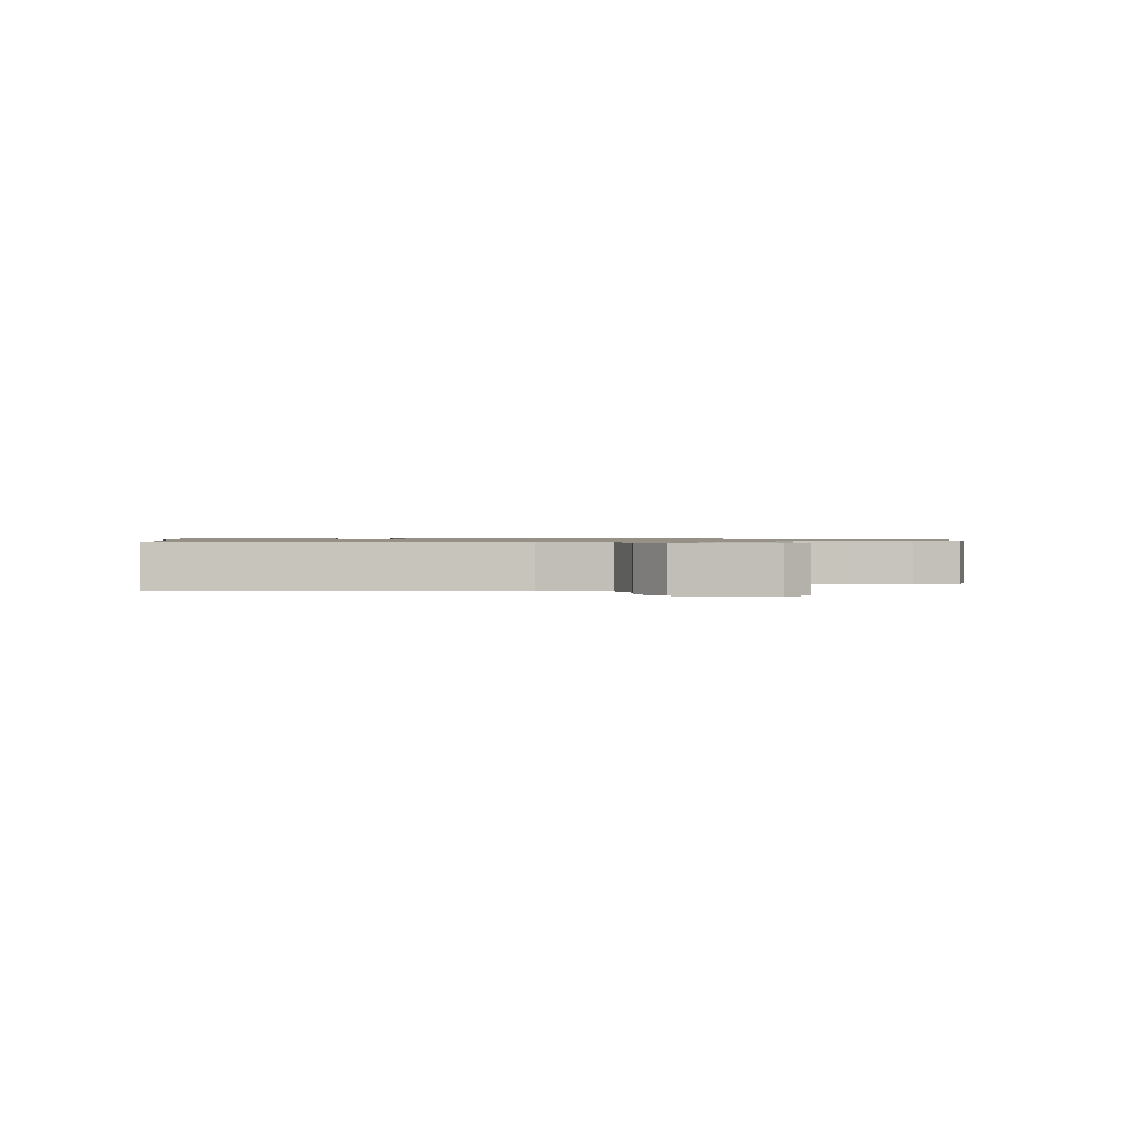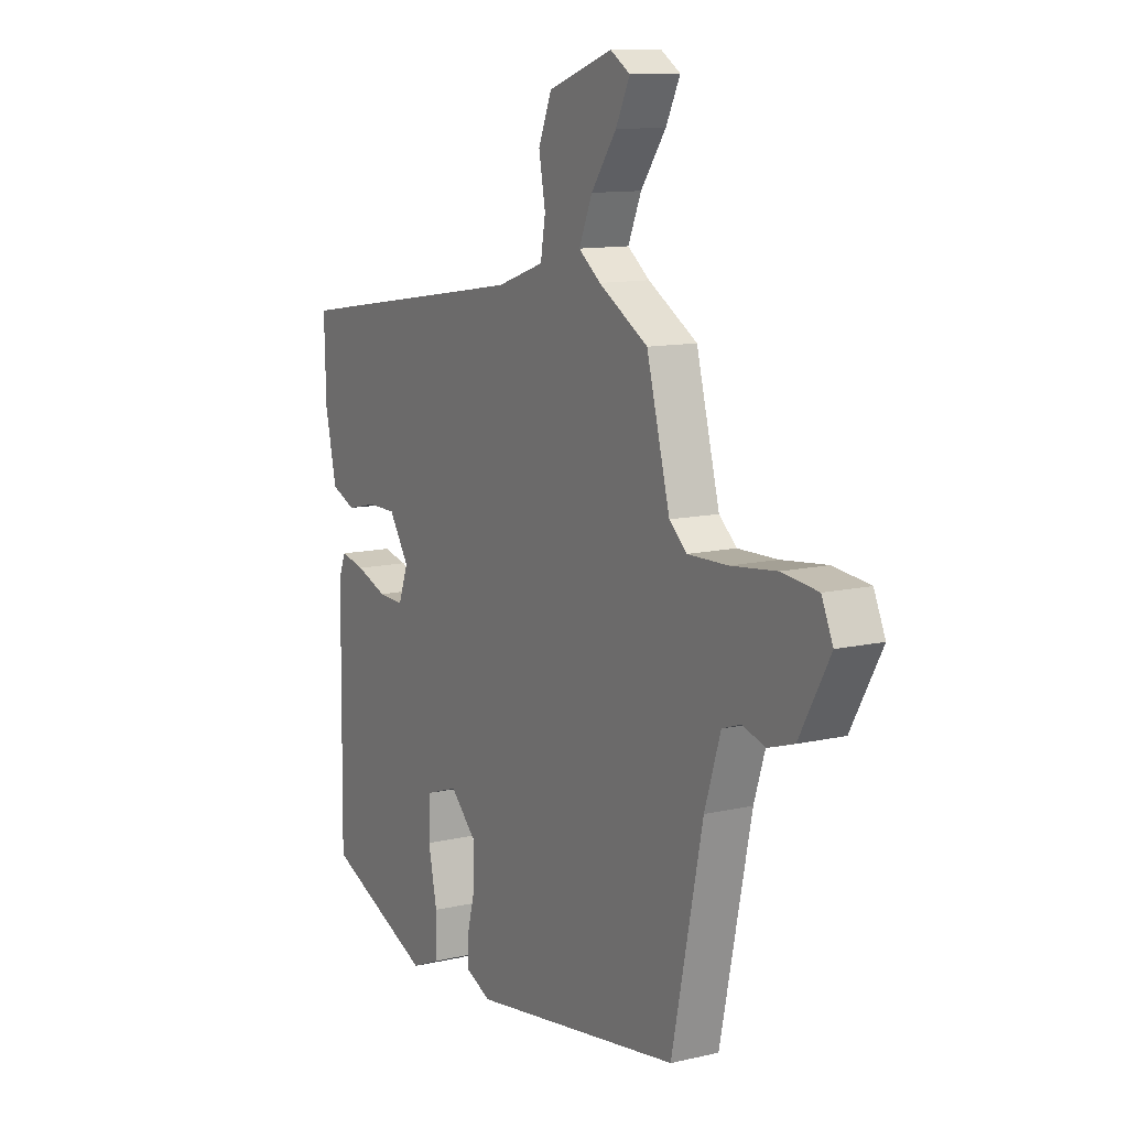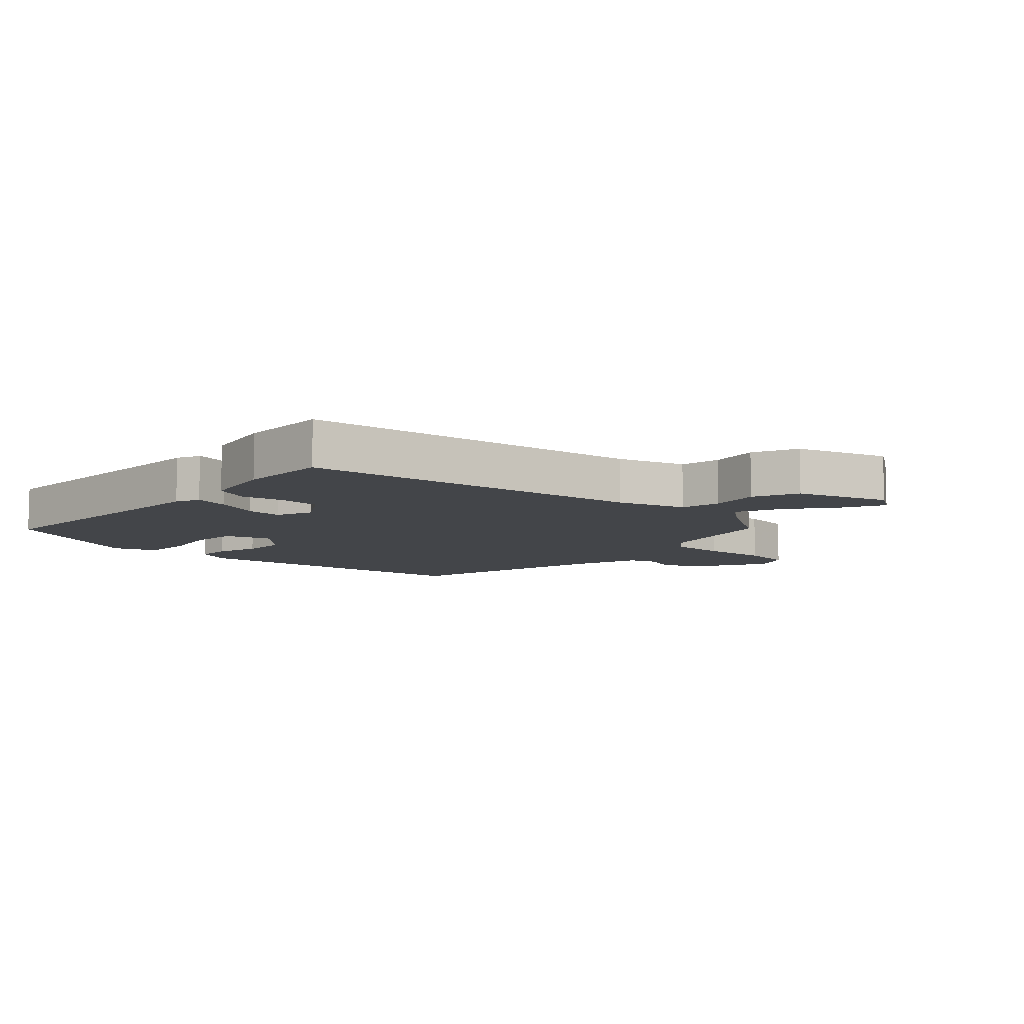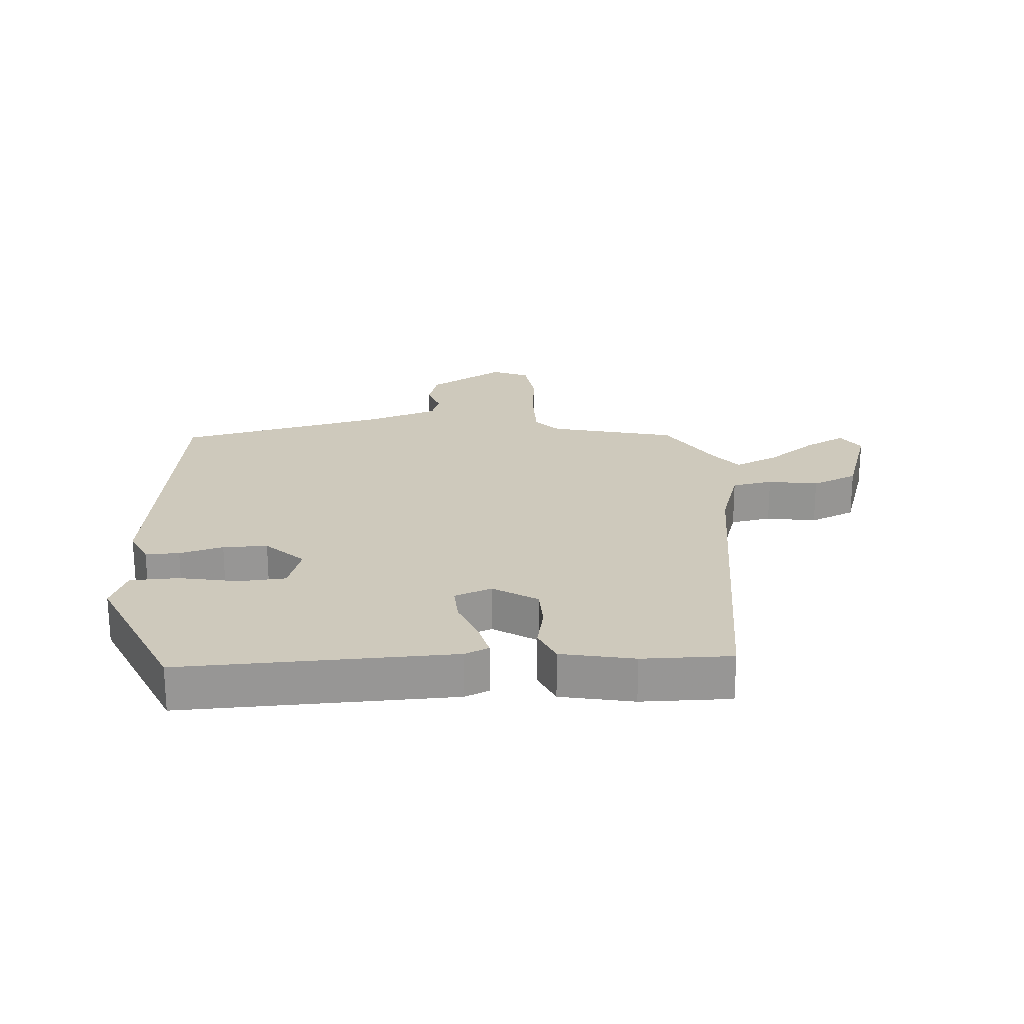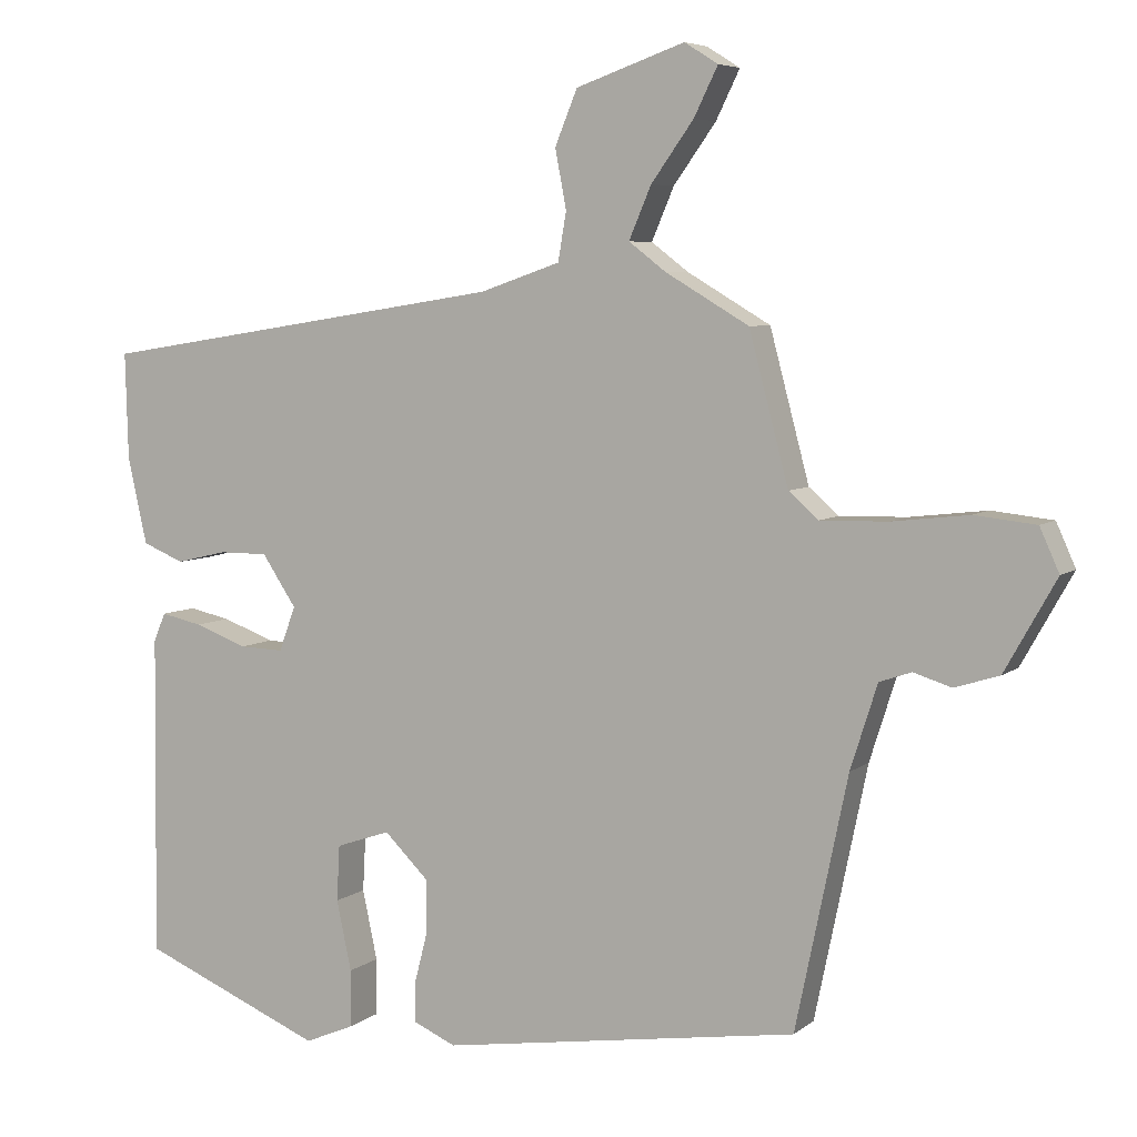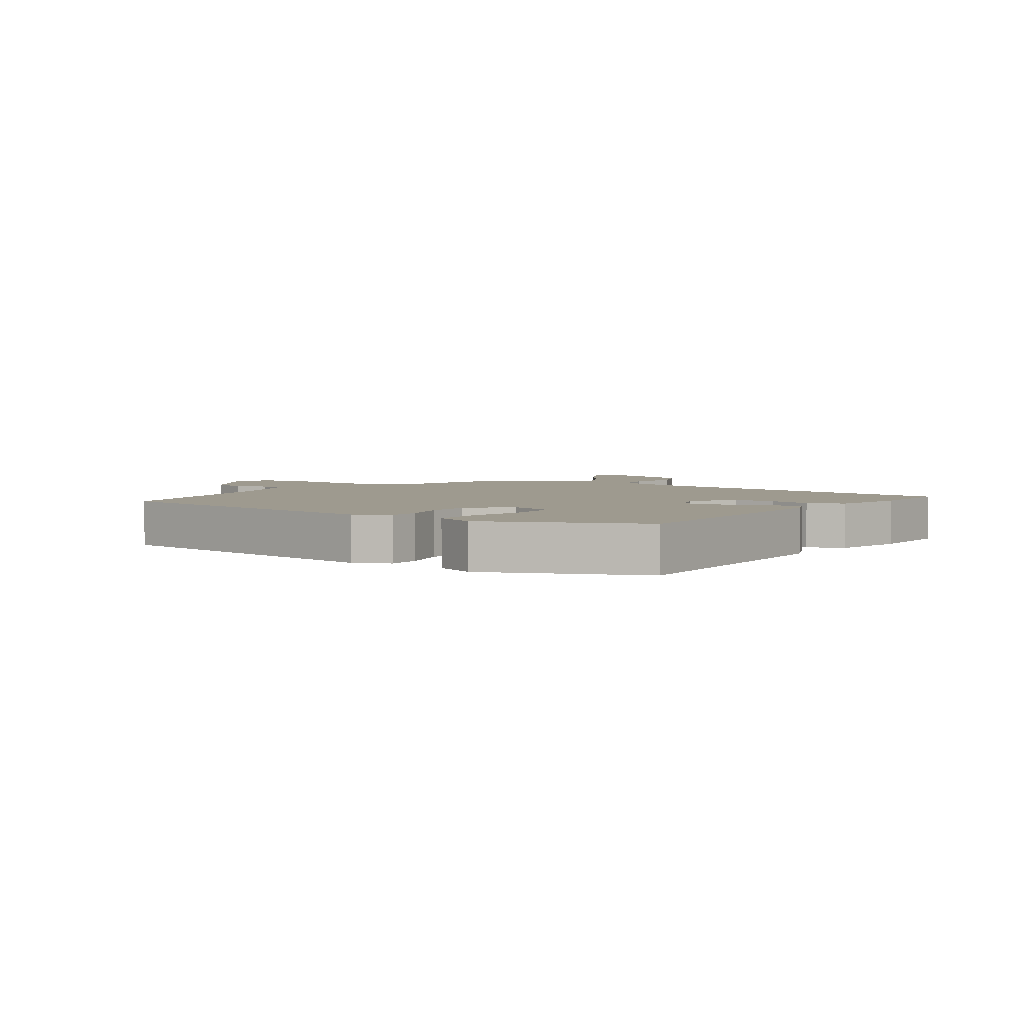
<metadata>
{"format":"obj","ext":"obj","renderer":"f3d","projection":"perspective","resolution":1024,"background":"white","views":[{"elev":0.9,"azim":-10.4,"up":"+Y"},{"elev":11.5,"azim":60.5,"up":"+Z"},{"elev":-8.7,"azim":-44.1,"up":"+Y"},{"elev":22.5,"azim":-95.1,"up":"+Y"},{"elev":6.0,"azim":25.8,"up":"+Z"},{"elev":3.6,"azim":-145.8,"up":"+Y"}]}
</metadata>
<code>
v 0.475 0.07 -0.404
v -0.006 0.07 -0.477
v -0.063 0.07 -0.452
v -0.063 0.07 -0.398
v -0.045 0.07 -0.328
v -0.046 0.07 -0.257
v -0.105 0.07 -0.199
v -0.178 0.07 -0.224
v -0.182 0.07 -0.299
v -0.162 0.07 -0.393
v -0.163 0.07 -0.47
v -0.229 0.07 -0.498
v -0.474 0.07 -0.396
v -0.469 0.07 0.036
v -0.453 0.07 0.075
v -0.397 0.07 0.063
v -0.326 0.07 0.037
v -0.267 0.07 0.035
v -0.245 0.07 0.095
v -0.291 0.07 0.164
v -0.357 0.07 0.164
v -0.425 0.07 0.148
v -0.481 0.07 0.171
v -0.507 0.07 0.287
v -0.511 0.07 0.43
v 0.041 0.07 0.516
v 0.149 0.07 0.553
v 0.16 0.07 0.618
v 0.145 0.07 0.697
v 0.175 0.07 0.77
v 0.321 0.07 0.821
v 0.366 0.07 0.793
v 0.334 0.07 0.728
v 0.277 0.07 0.649
v 0.247 0.07 0.579
v 0.297 0.07 0.541
v 0.409 0.07 0.475
v 0.462 0.07 0.275
v 0.502 0.07 0.24
v 0.592 0.07 0.242
v 0.696 0.07 0.254
v 0.778 0.07 0.245
v 0.804 0.07 0.187
v 0.735 0.07 0.064
v 0.675 0.07 0.045
v 0.624 0.07 0.061
v 0.581 0.07 0.046
v 0.545 0.07 -0.067
v 0.475 0 -0.404
v -0.006 0 -0.477
v -0.063 0 -0.452
v -0.063 0 -0.398
v -0.045 0 -0.328
v -0.046 0 -0.257
v -0.105 0 -0.199
v -0.178 0 -0.224
v -0.182 0 -0.299
v -0.162 0 -0.393
v -0.163 0 -0.47
v -0.229 0 -0.498
v -0.474 0 -0.396
v -0.469 0 0.036
v -0.453 0 0.075
v -0.397 0 0.063
v -0.326 0 0.037
v -0.267 0 0.035
v -0.245 0 0.095
v -0.291 0 0.164
v -0.357 0 0.164
v -0.425 0 0.148
v -0.481 0 0.171
v -0.507 0 0.287
v -0.511 0 0.43
v 0.041 0 0.516
v 0.149 0 0.553
v 0.16 0 0.618
v 0.145 0 0.697
v 0.175 0 0.77
v 0.321 0 0.821
v 0.366 0 0.793
v 0.334 0 0.728
v 0.277 0 0.649
v 0.247 0 0.579
v 0.297 0 0.541
v 0.409 0 0.475
v 0.462 0 0.275
v 0.502 0 0.24
v 0.592 0 0.242
v 0.696 0 0.254
v 0.778 0 0.245
v 0.804 0 0.187
v 0.735 0 0.064
v 0.675 0 0.045
v 0.624 0 0.061
v 0.581 0 0.046
v 0.545 0 -0.067
f 44 45 46
f 43 44 46
f 42 43 46
f 41 42 46
f 40 41 46
f 39 40 46 47
f 38 39 47 48
f 3 4 5
f 2 3 5
f 1 2 5
f 48 1 5
f 38 48 5
f 37 38 5
f 36 37 5
f 32 33 34
f 31 32 34
f 30 31 34
f 29 30 34
f 28 29 34
f 27 28 34 35
f 36 5 6
f 35 36 6
f 27 35 6
f 26 27 6
f 24 25 26
f 23 24 26
f 22 23 26
f 21 22 26
f 15 16 17
f 14 15 17
f 13 14 17
f 12 13 17
f 11 12 17
f 10 11 17
f 9 10 17
f 8 9 17 18
f 7 8 18 19
f 26 6 7 19
f 20 21 26
f 19 20 26
f 94 93 92
f 94 92 91
f 94 91 90
f 94 90 89
f 94 89 88
f 95 94 88 87
f 96 95 87 86
f 53 52 51
f 53 51 50
f 53 50 49
f 53 49 96
f 53 96 86
f 53 86 85
f 53 85 84
f 82 81 80
f 82 80 79
f 82 79 78
f 82 78 77
f 82 77 76
f 83 82 76 75
f 54 53 84
f 54 84 83
f 54 83 75
f 54 75 74
f 74 73 72
f 74 72 71
f 74 71 70
f 74 70 69
f 65 64 63
f 65 63 62
f 65 62 61
f 65 61 60
f 65 60 59
f 65 59 58
f 65 58 57
f 66 65 57 56
f 67 66 56 55
f 67 55 54 74
f 74 69 68
f 74 68 67
f 1 49 50 2
f 2 50 51 3
f 3 51 52 4
f 4 52 53 5
f 5 53 54 6
f 6 54 55 7
f 7 55 56 8
f 8 56 57 9
f 9 57 58 10
f 10 58 59 11
f 11 59 60 12
f 12 60 61 13
f 13 61 62 14
f 14 62 63 15
f 15 63 64 16
f 16 64 65 17
f 17 65 66 18
f 18 66 67 19
f 19 67 68 20
f 20 68 69 21
f 21 69 70 22
f 22 70 71 23
f 23 71 72 24
f 24 72 73 25
f 25 73 74 26
f 26 74 75 27
f 27 75 76 28
f 28 76 77 29
f 29 77 78 30
f 30 78 79 31
f 31 79 80 32
f 32 80 81 33
f 33 81 82 34
f 34 82 83 35
f 35 83 84 36
f 36 84 85 37
f 37 85 86 38
f 38 86 87 39
f 39 87 88 40
f 40 88 89 41
f 41 89 90 42
f 42 90 91 43
f 43 91 92 44
f 44 92 93 45
f 45 93 94 46
f 46 94 95 47
f 47 95 96 48
f 48 96 49 1

</code>
